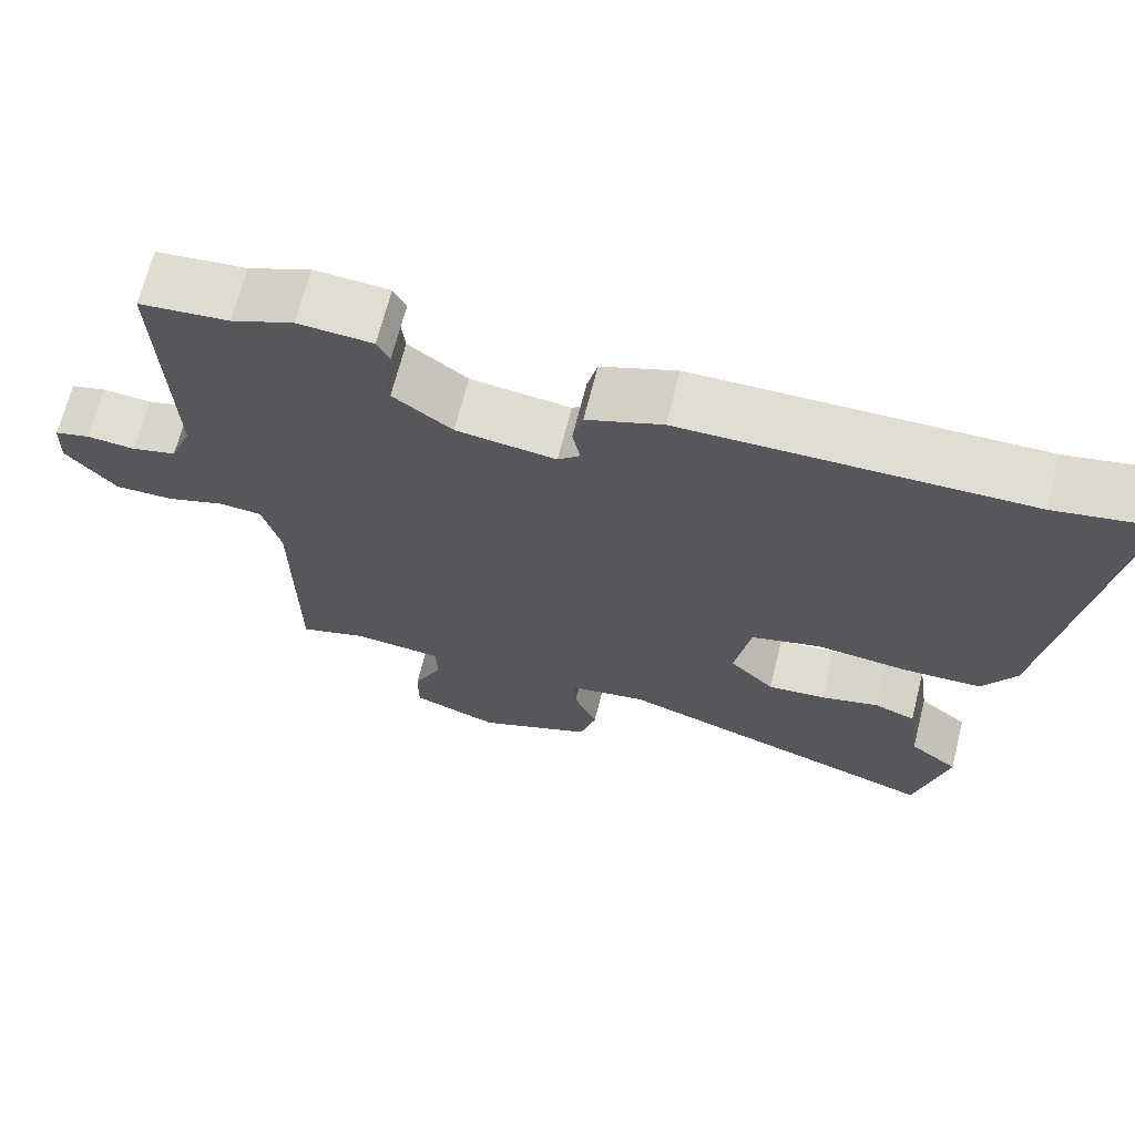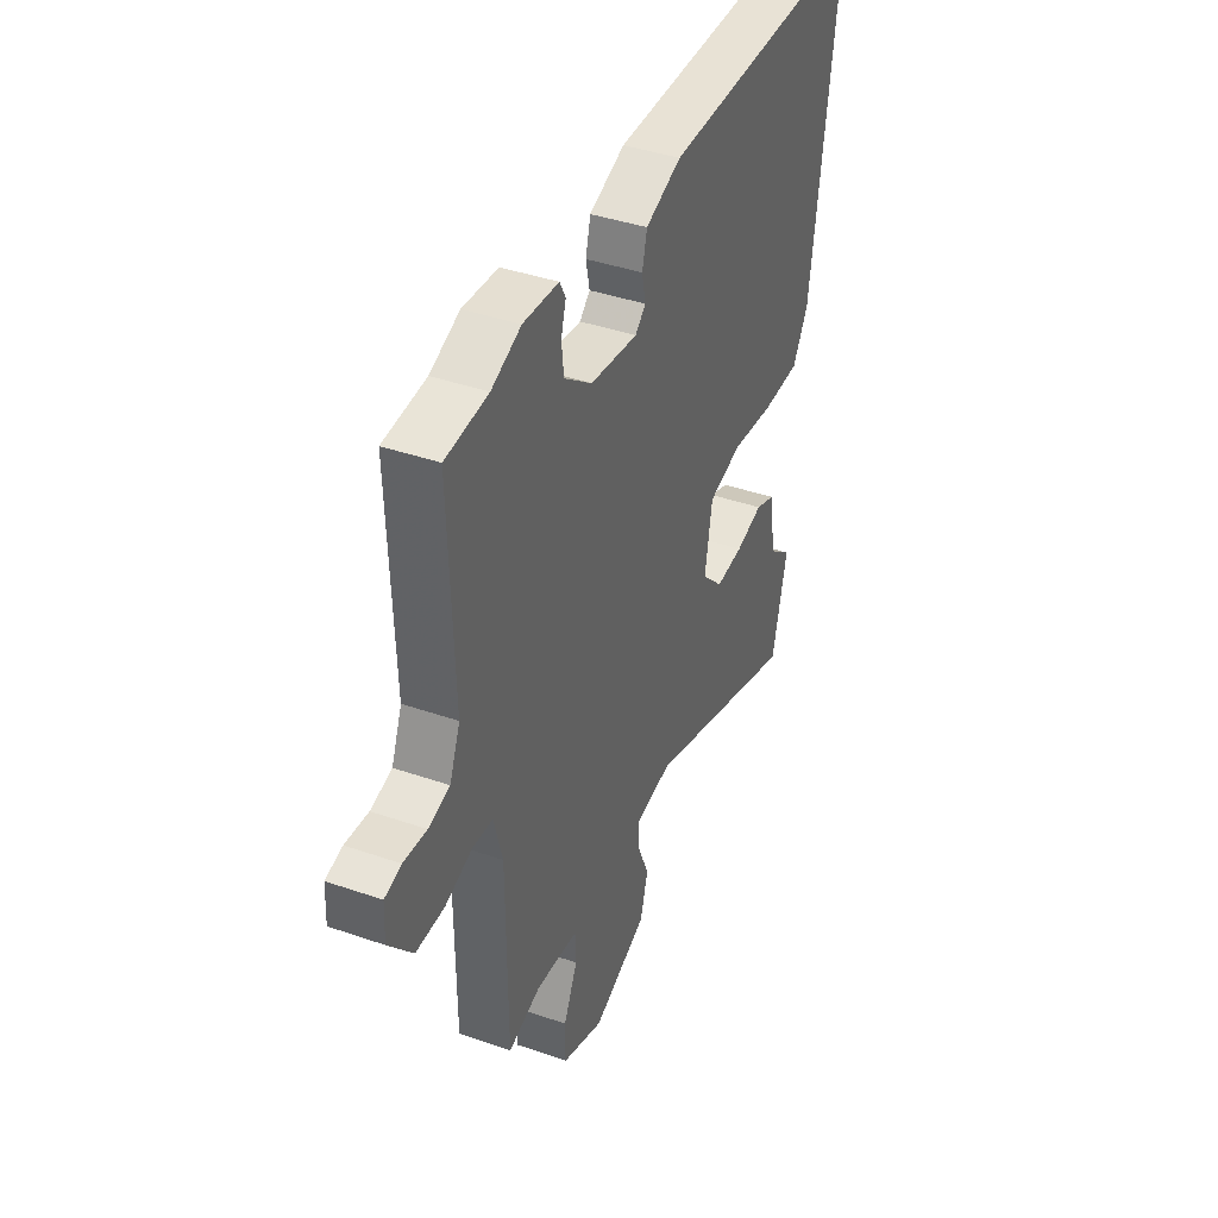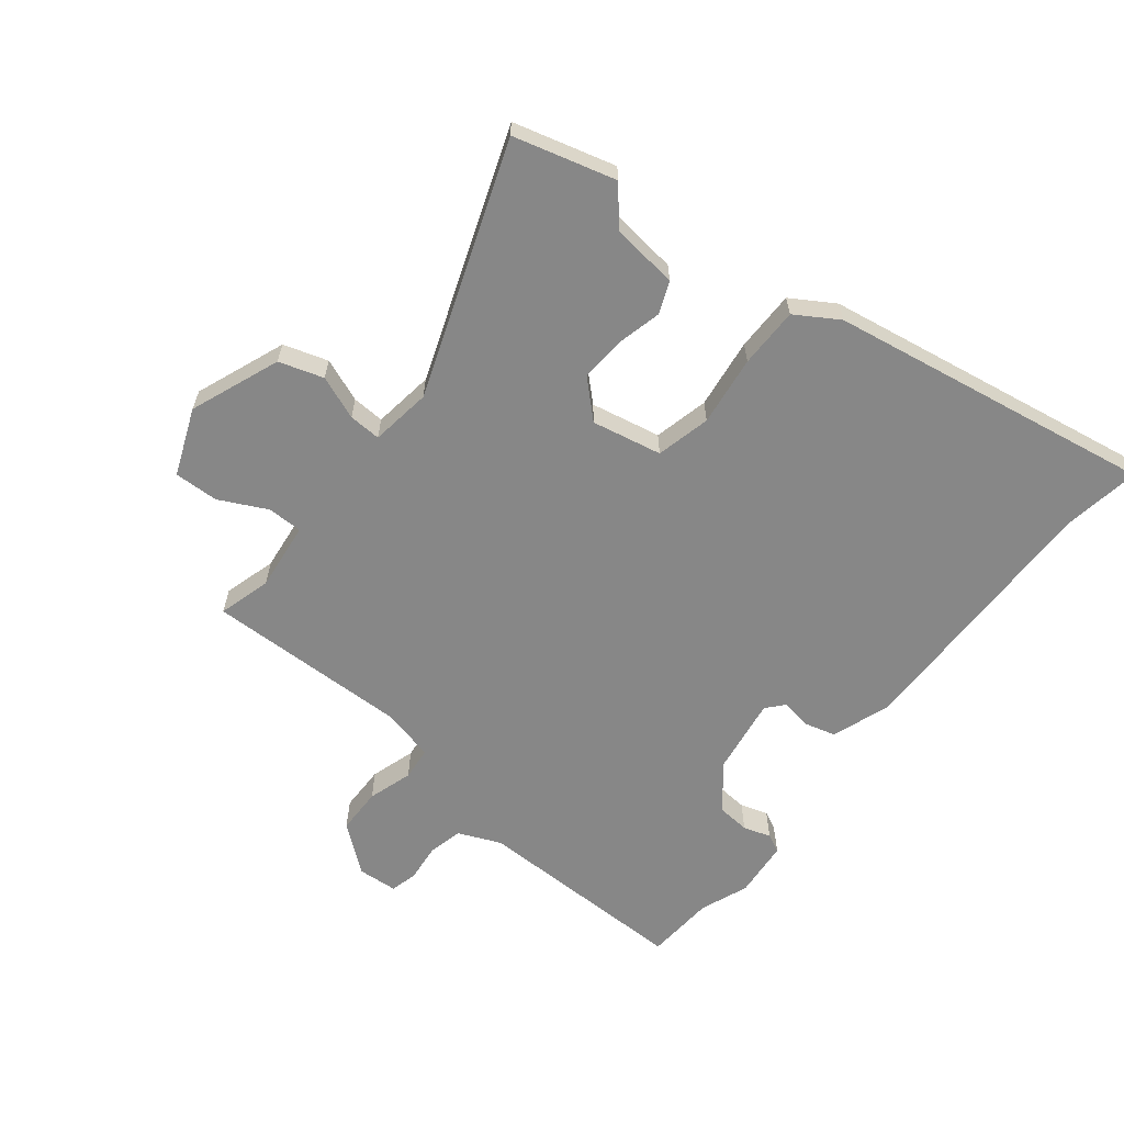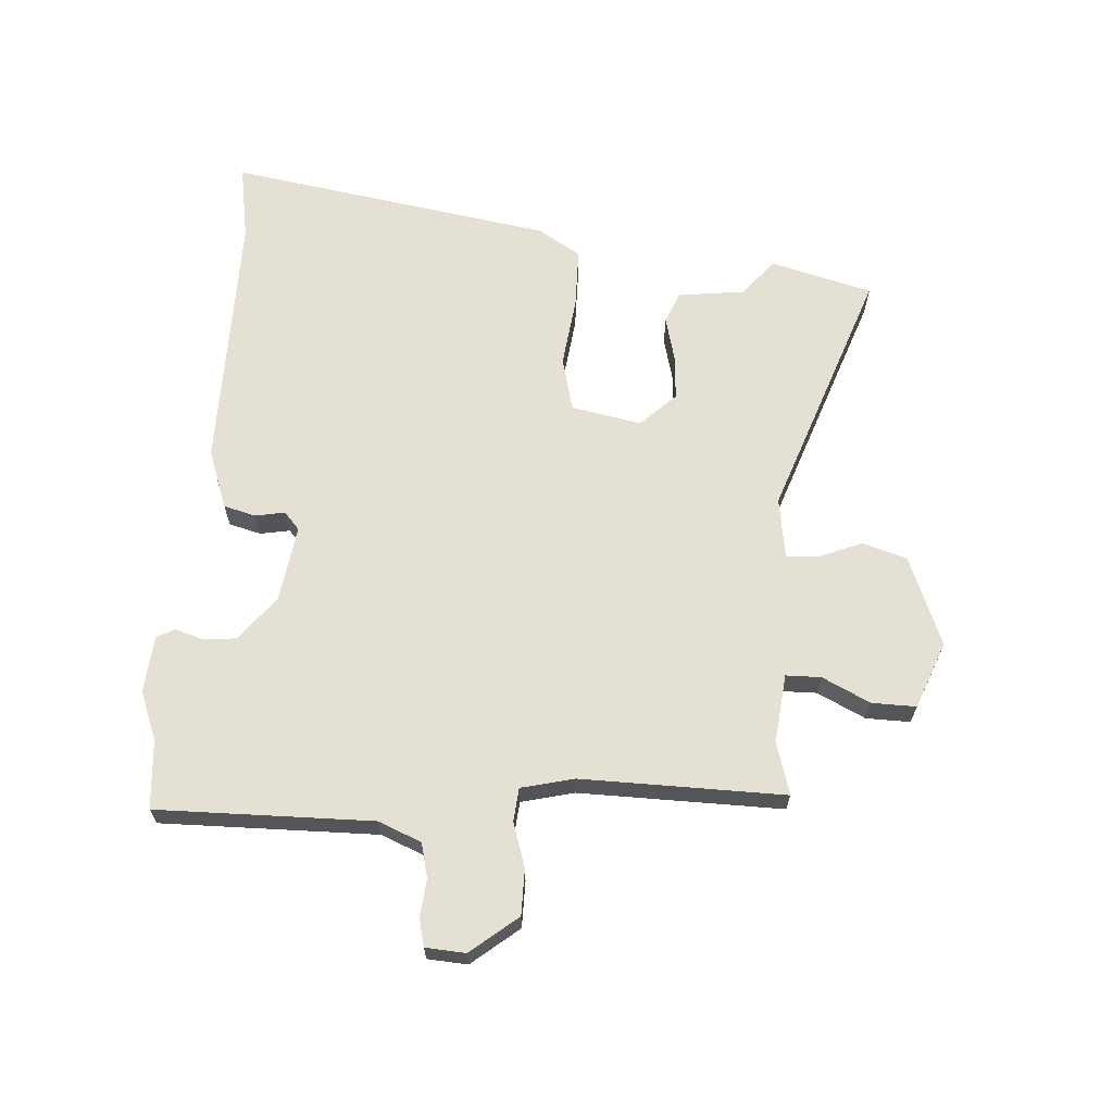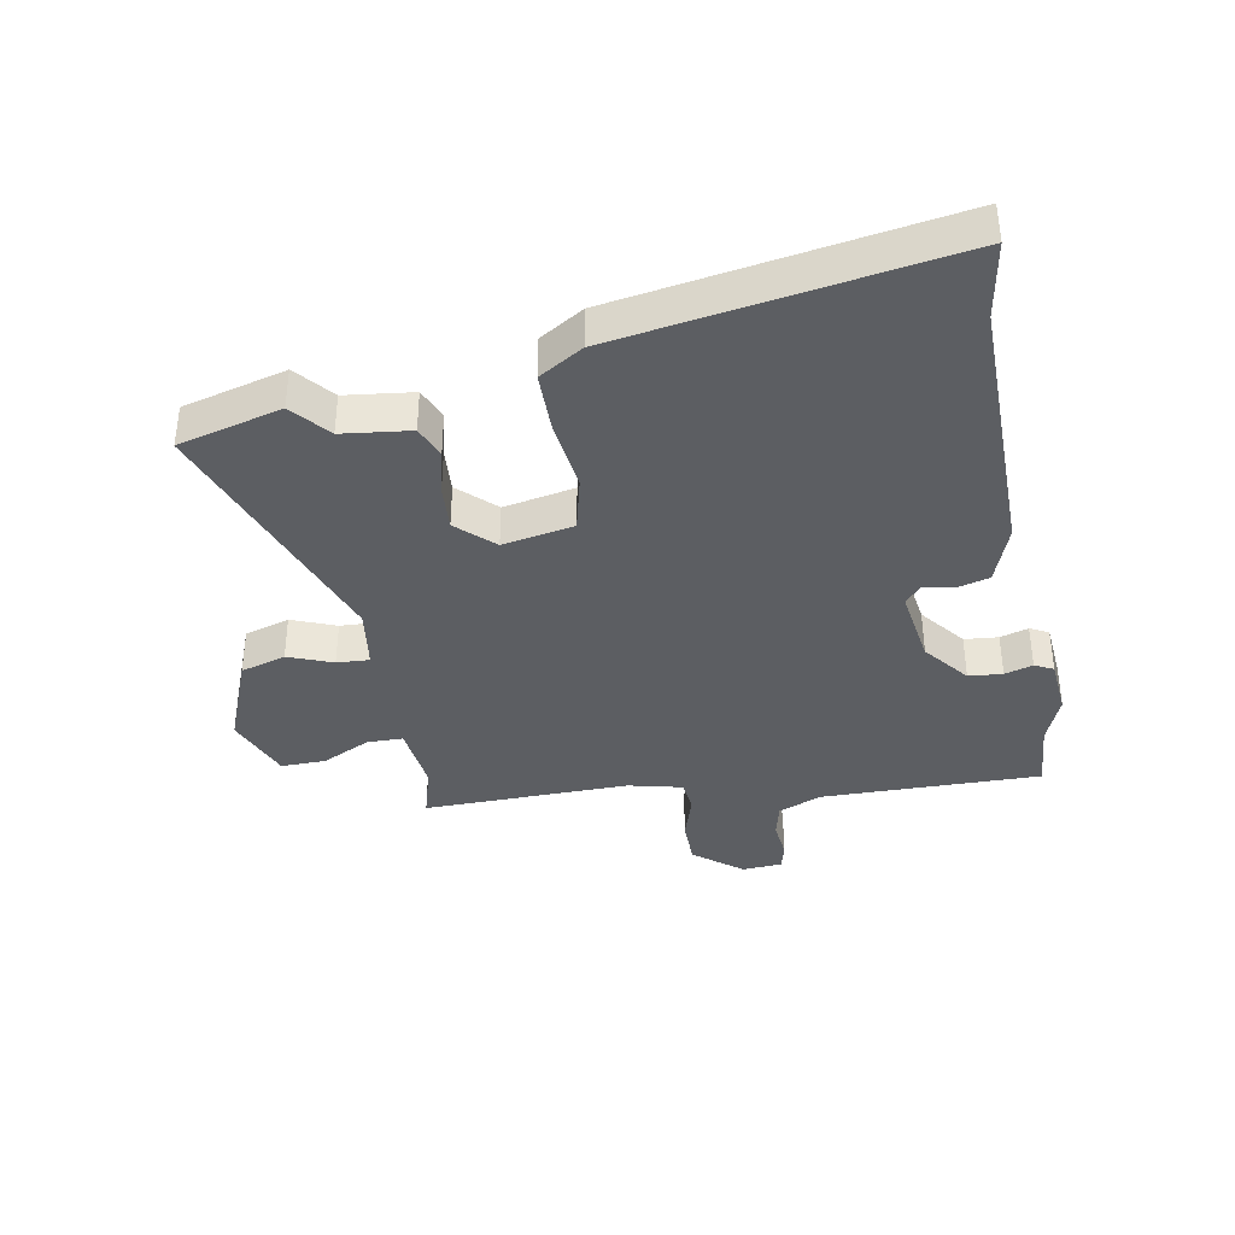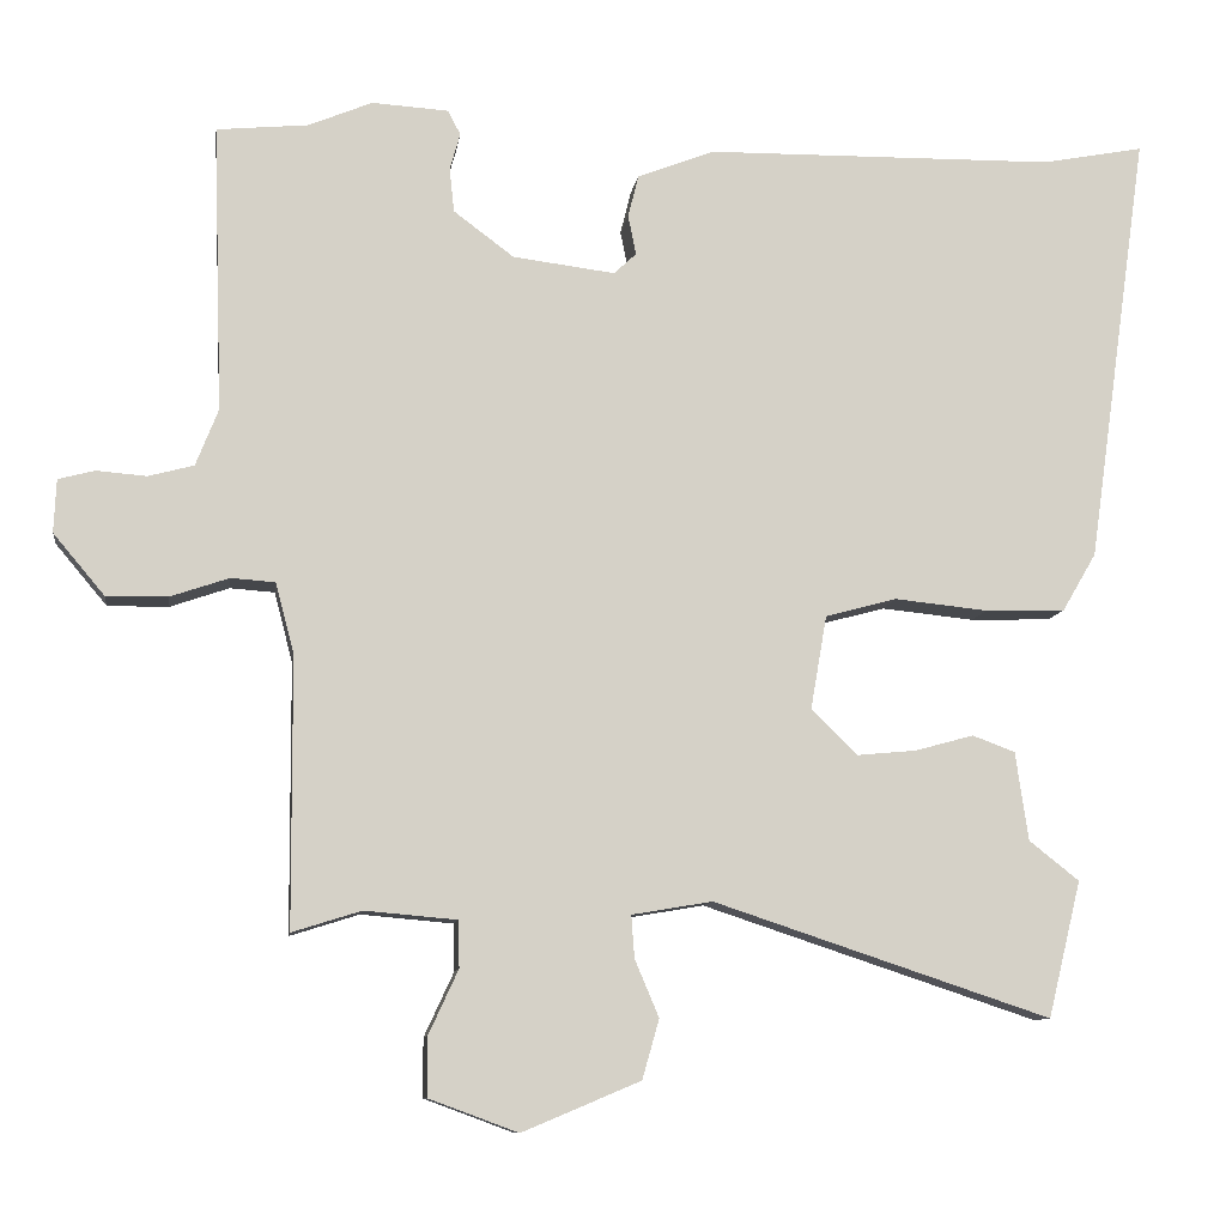
<metadata>
{"format":"obj","ext":"obj","renderer":"f3d","projection":"perspective","resolution":1024,"background":"white","views":[{"elev":68.1,"azim":-165.8,"up":"+Z"},{"elev":40.2,"azim":113.2,"up":"+Z"},{"elev":-62.3,"azim":-126.9,"up":"+Y"},{"elev":65.4,"azim":95.0,"up":"+Y"},{"elev":-37.6,"azim":-78.3,"up":"+Y"},{"elev":-9.8,"azim":172.2,"up":"+Z"}]}
</metadata>
<code>
v 0.452 0.07 -0.499
v 0.366 0.07 -0.472
v 0.252 0.07 -0.482
v 0.25 0.07 -0.54
v 0.287 0.07 -0.62
v 0.287 0.07 -0.693
v 0.176 0.07 -0.734
v 0.029 0.07 -0.672
v 0.008 0.07 -0.598
v 0.038 0.07 -0.527
v 0.042 0.07 -0.474
v -0.058 0.07 -0.457
v -0.477 0.07 -0.596
v -0.518 0.07 -0.427
v -0.456 0.07 -0.378
v -0.44 0.07 -0.268
v -0.387 0.07 -0.248
v -0.314 0.07 -0.268
v -0.24 0.07 -0.275
v -0.183 0.07 -0.218
v -0.203 0.07 -0.102
v -0.292 0.07 -0.078
v -0.408 0.07 -0.09
v -0.508 0.07 -0.087
v -0.55 0.07 -0.015
v -0.626 0.07 0.524
v -0.5 0.07 0.5
v -0.064 0.07 0.494
v 0.032 0.07 0.457
v 0.045 0.07 0.404
v 0.035 0.07 0.355
v 0.063 0.07 0.329
v 0.19 0.07 0.345
v 0.265 0.07 0.401
v 0.271 0.07 0.456
v 0.258 0.07 0.502
v 0.274 0.07 0.532
v 0.369 0.07 0.538
v 0.448 0.07 0.505
v 0.562 0.07 0.494
v 0.55 0.07 0.137
v 0.578 0.07 0.066
v 0.635 0.07 0.051
v 0.697 0.07 0.056
v 0.742 0.07 0.044
v 0.745 0.07 -0.022
v 0.681 0.07 -0.098
v 0.605 0.07 -0.097
v 0.532 0.07 -0.072
v 0.477 0.07 -0.076
v 0.454 0.07 -0.163
v 0.452 0 -0.499
v 0.366 0 -0.472
v 0.252 0 -0.482
v 0.25 0 -0.54
v 0.287 0 -0.62
v 0.287 0 -0.693
v 0.176 0 -0.734
v 0.029 0 -0.672
v 0.008 0 -0.598
v 0.038 0 -0.527
v 0.042 0 -0.474
v -0.058 0 -0.457
v -0.477 0 -0.596
v -0.518 0 -0.427
v -0.456 0 -0.378
v -0.44 0 -0.268
v -0.387 0 -0.248
v -0.314 0 -0.268
v -0.24 0 -0.275
v -0.183 0 -0.218
v -0.203 0 -0.102
v -0.292 0 -0.078
v -0.408 0 -0.09
v -0.508 0 -0.087
v -0.55 0 -0.015
v -0.626 0 0.524
v -0.5 0 0.5
v -0.064 0 0.494
v 0.032 0 0.457
v 0.045 0 0.404
v 0.035 0 0.355
v 0.063 0 0.329
v 0.19 0 0.345
v 0.265 0 0.401
v 0.271 0 0.456
v 0.258 0 0.502
v 0.274 0 0.532
v 0.369 0 0.538
v 0.448 0 0.505
v 0.562 0 0.494
v 0.55 0 0.137
v 0.578 0 0.066
v 0.635 0 0.051
v 0.697 0 0.056
v 0.742 0 0.044
v 0.745 0 -0.022
v 0.681 0 -0.098
v 0.605 0 -0.097
v 0.532 0 -0.072
v 0.477 0 -0.076
v 0.454 0 -0.163
f 46 47 48 49
f 46 49 50
f 43 44 45 46
f 42 43 46 50
f 41 42 50
f 39 40 41 50
f 38 39 50 51
f 35 36 37 38
f 34 35 38 51
f 28 29 30 31
f 27 28 31
f 27 31 32
f 26 27 32
f 25 26 32
f 22 23 24 25
f 22 25 32 33
f 15 16 17 18
f 15 18 19
f 12 13 14 15
f 11 12 15 19
f 7 8 9 10
f 7 10 11
f 4 5 6 7
f 3 4 7 11
f 2 3 11 19
f 21 22 33 34
f 20 21 34 51
f 19 20 51
f 1 2 19 51
f 100 99 98 97
f 101 100 97
f 97 96 95 94
f 101 97 94 93
f 101 93 92
f 101 92 91 90
f 102 101 90 89
f 89 88 87 86
f 102 89 86 85
f 82 81 80 79
f 82 79 78
f 83 82 78
f 83 78 77
f 83 77 76
f 76 75 74 73
f 84 83 76 73
f 69 68 67 66
f 70 69 66
f 66 65 64 63
f 70 66 63 62
f 61 60 59 58
f 62 61 58
f 58 57 56 55
f 62 58 55 54
f 70 62 54 53
f 85 84 73 72
f 102 85 72 71
f 102 71 70
f 102 70 53 52
f 1 52 53 2
f 2 53 54 3
f 3 54 55 4
f 4 55 56 5
f 5 56 57 6
f 6 57 58 7
f 7 58 59 8
f 8 59 60 9
f 9 60 61 10
f 10 61 62 11
f 11 62 63 12
f 12 63 64 13
f 13 64 65 14
f 14 65 66 15
f 15 66 67 16
f 16 67 68 17
f 17 68 69 18
f 18 69 70 19
f 19 70 71 20
f 20 71 72 21
f 21 72 73 22
f 22 73 74 23
f 23 74 75 24
f 24 75 76 25
f 25 76 77 26
f 26 77 78 27
f 27 78 79 28
f 28 79 80 29
f 29 80 81 30
f 30 81 82 31
f 31 82 83 32
f 32 83 84 33
f 33 84 85 34
f 34 85 86 35
f 35 86 87 36
f 36 87 88 37
f 37 88 89 38
f 38 89 90 39
f 39 90 91 40
f 40 91 92 41
f 41 92 93 42
f 42 93 94 43
f 43 94 95 44
f 44 95 96 45
f 45 96 97 46
f 46 97 98 47
f 47 98 99 48
f 48 99 100 49
f 49 100 101 50
f 50 101 102 51
f 51 102 52 1

</code>
